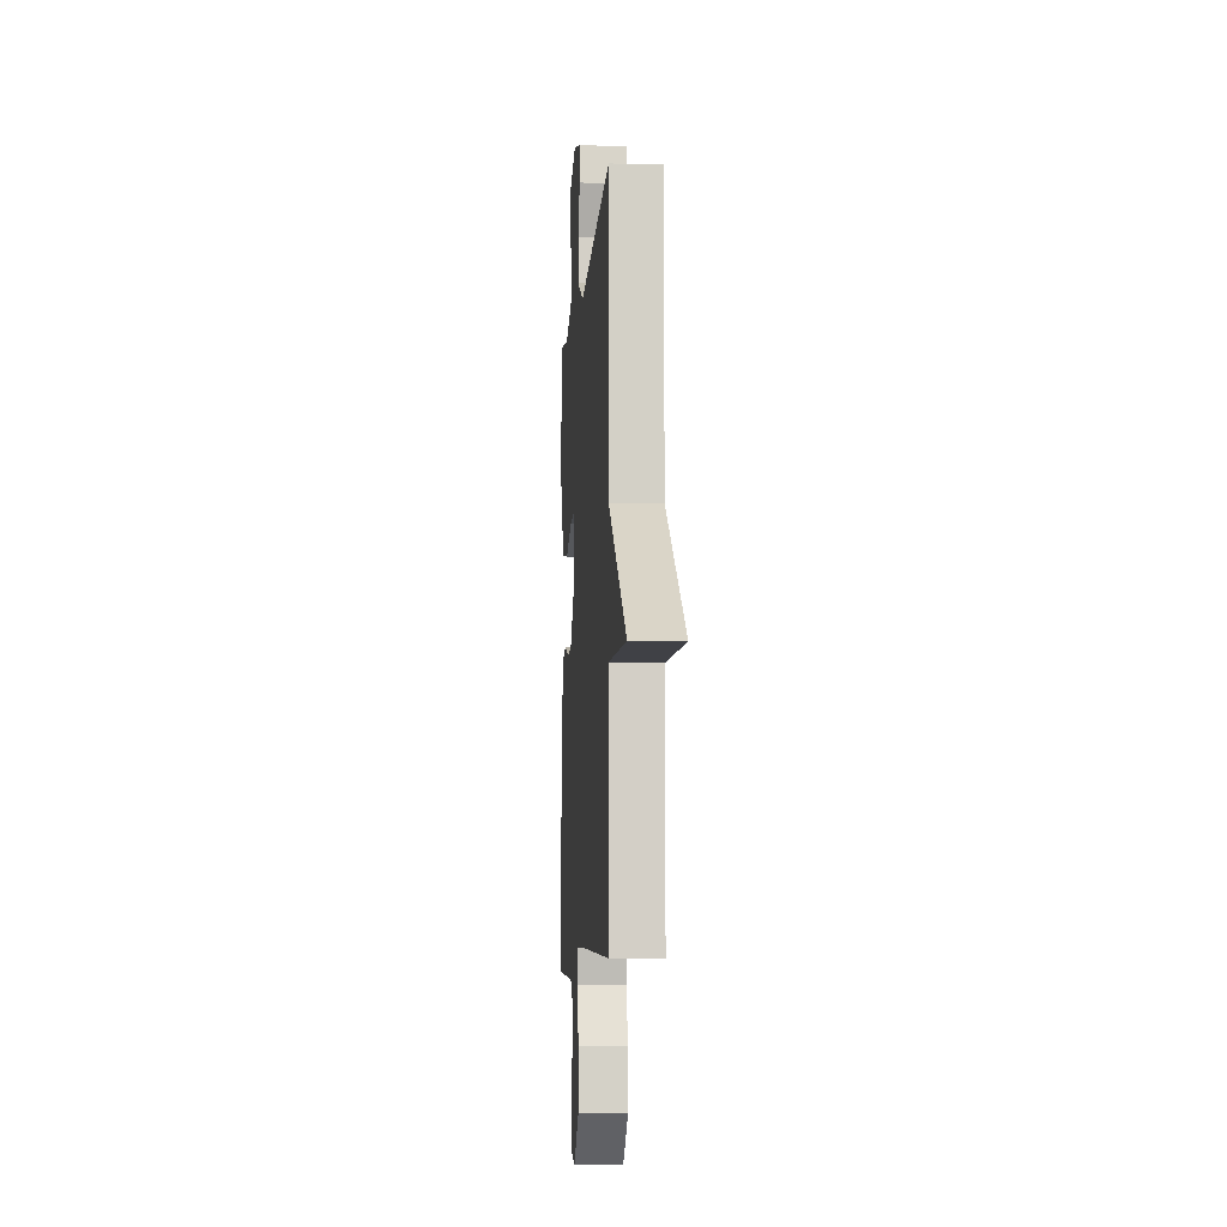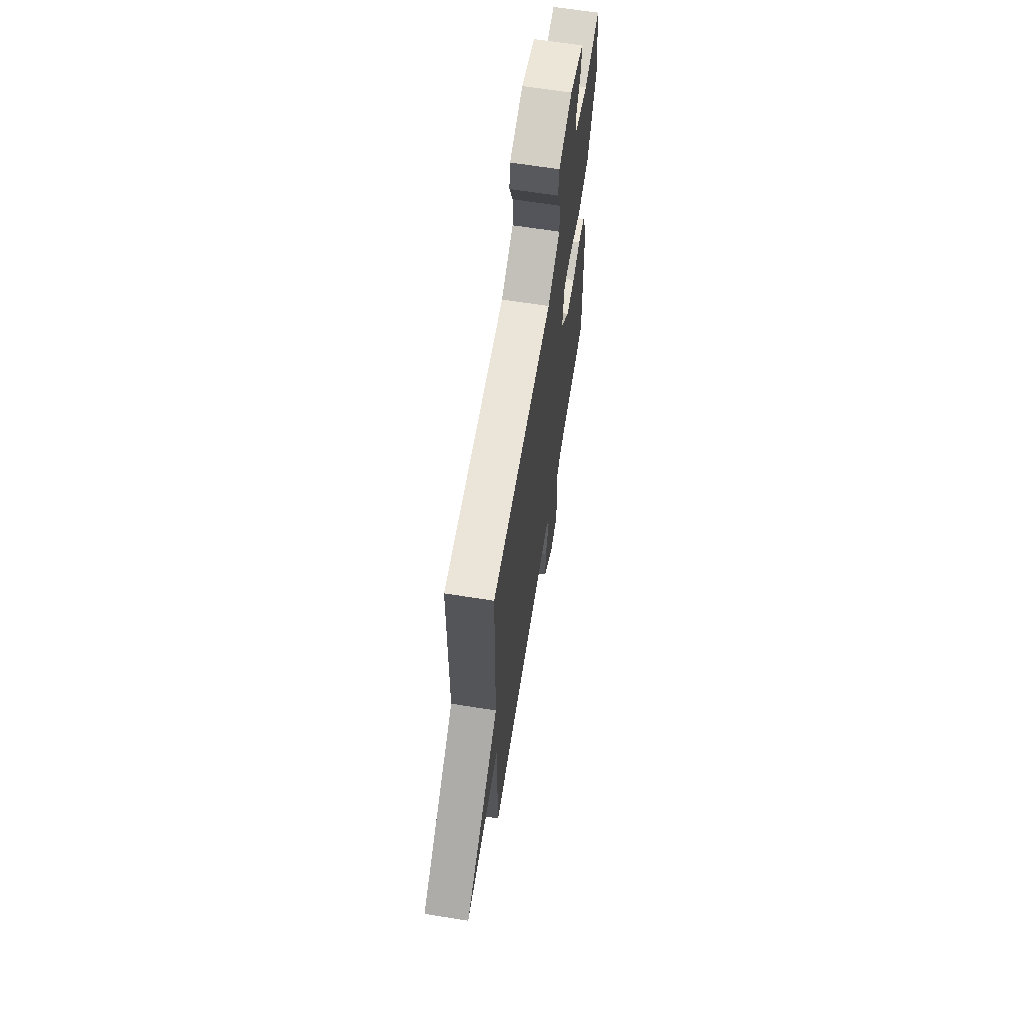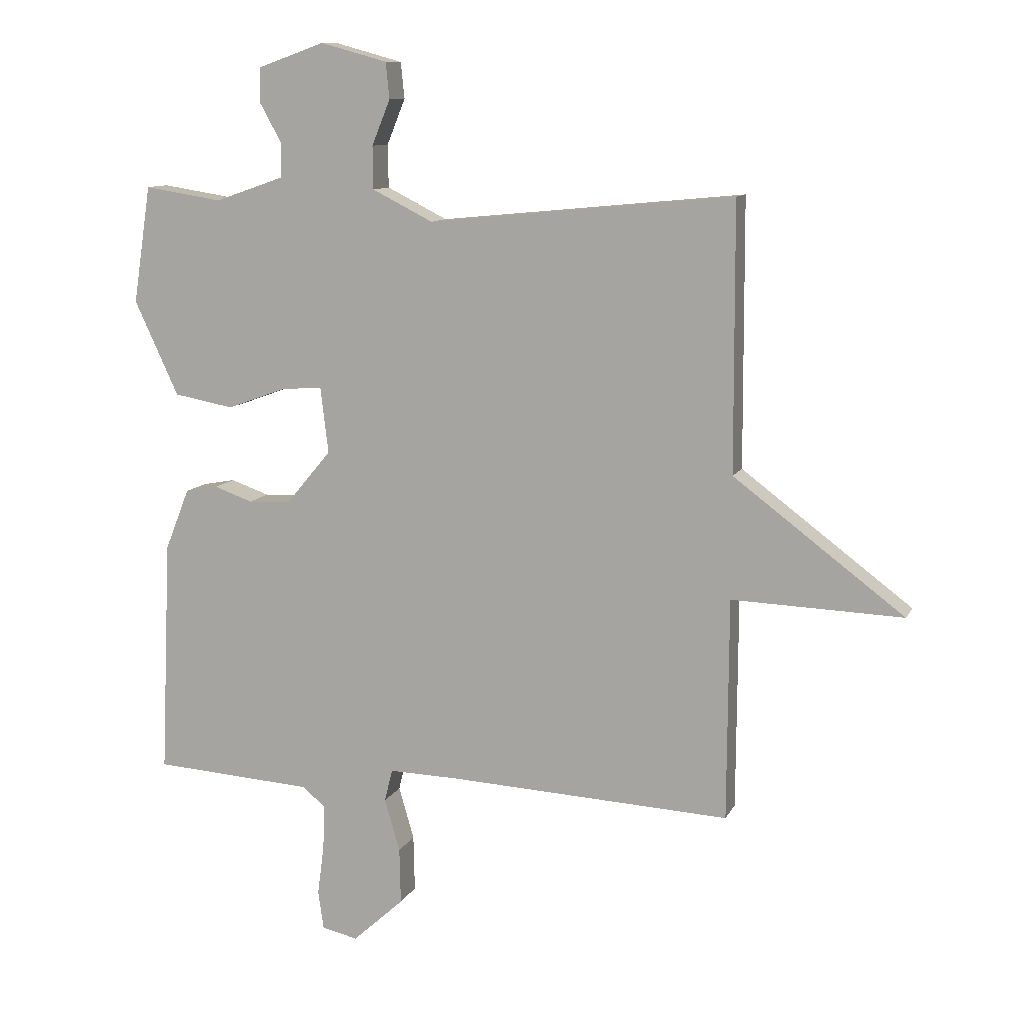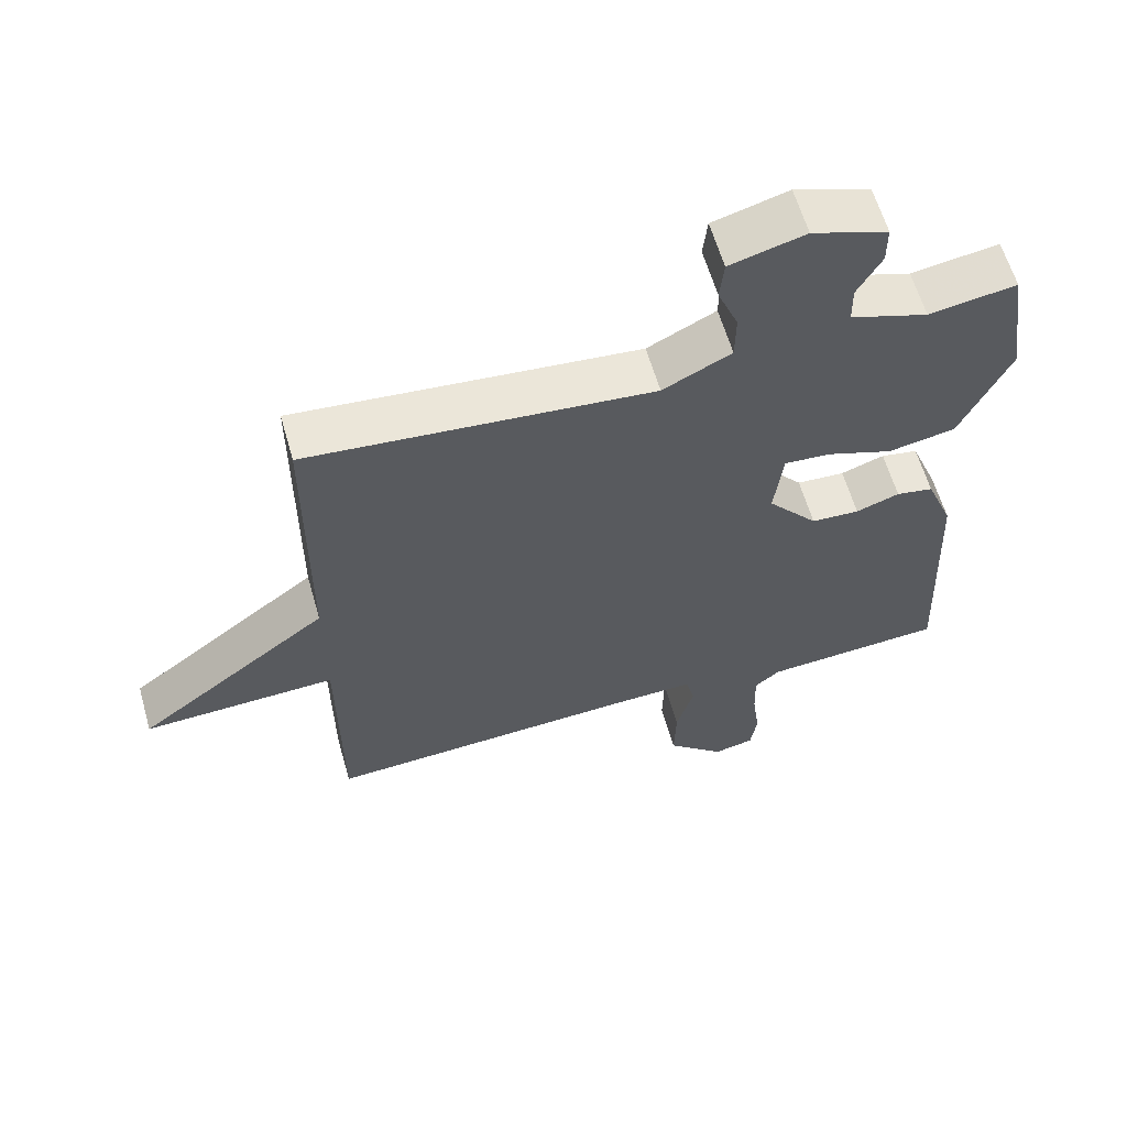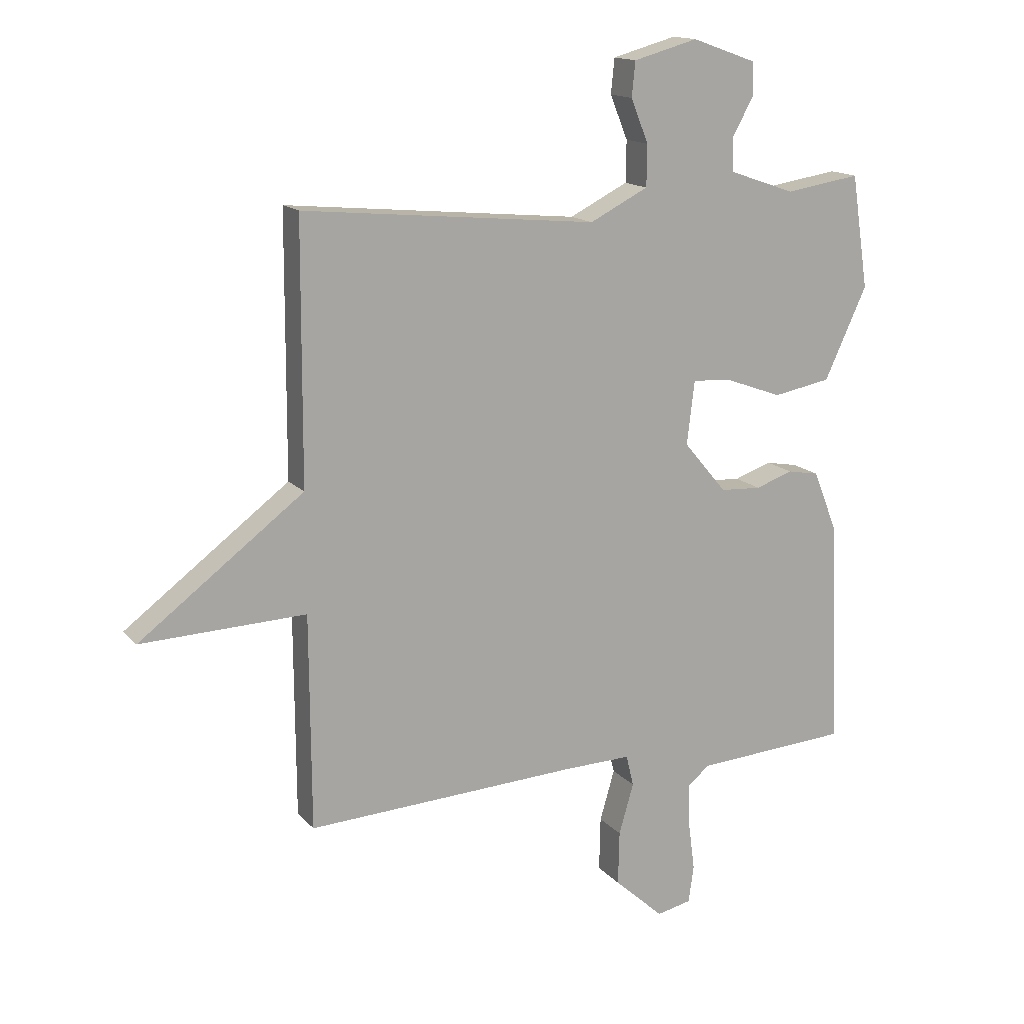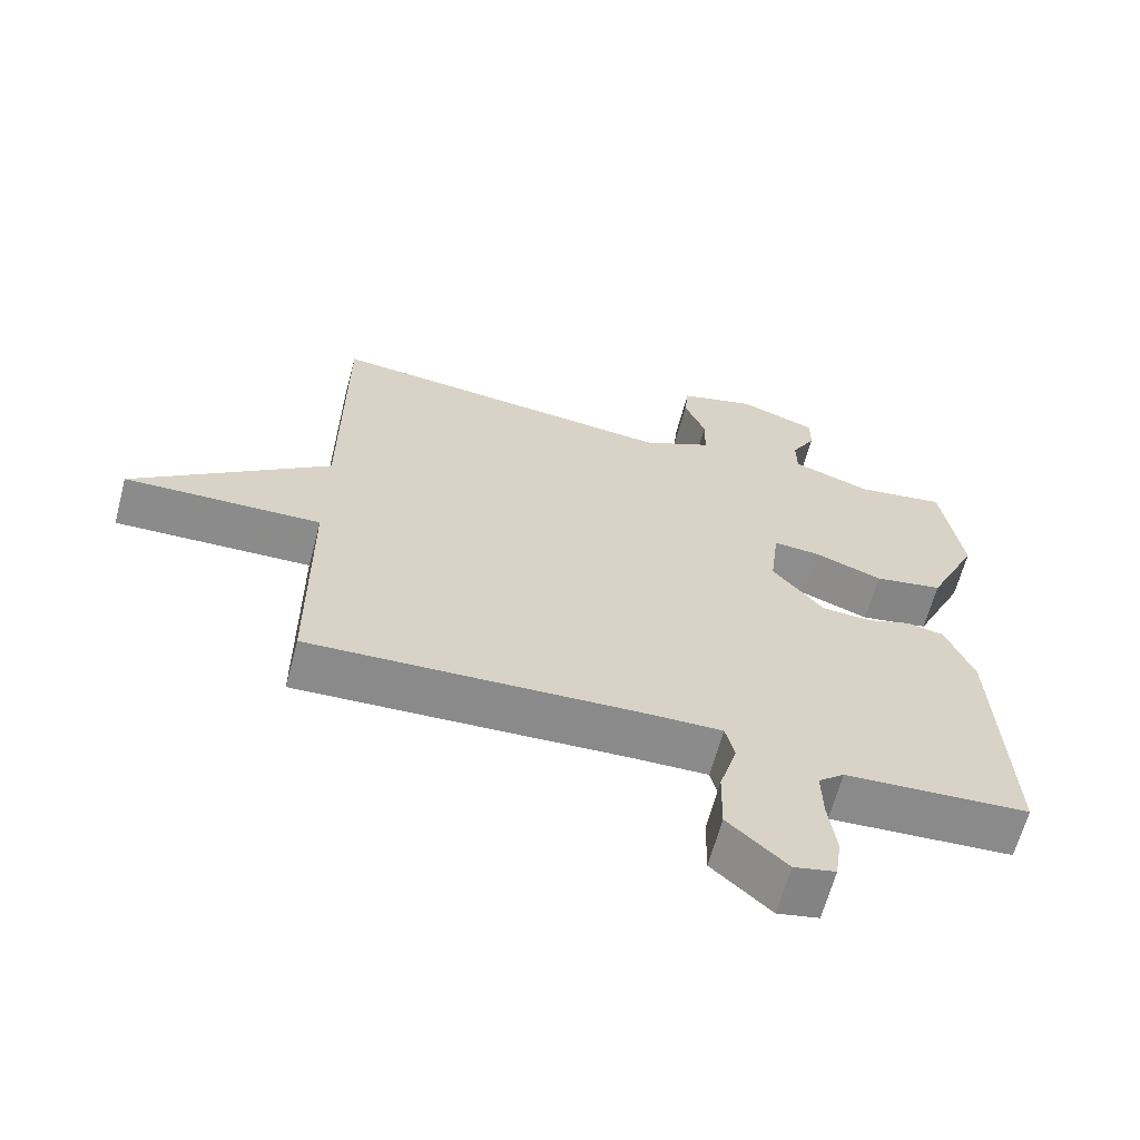
<metadata>
{"format":"obj","ext":"obj","renderer":"f3d","projection":"perspective","resolution":1024,"background":"white","views":[{"elev":-8.1,"azim":-94.4,"up":"+Z"},{"elev":65.3,"azim":-80.9,"up":"+Z"},{"elev":10.6,"azim":-162.4,"up":"+Z"},{"elev":61.0,"azim":-16.0,"up":"+Z"},{"elev":15.0,"azim":-25.9,"up":"+Z"},{"elev":-64.1,"azim":-14.9,"up":"+Z"}]}
</metadata>
<code>
v -0.5 0.07 -0.5
v -0.502 0.07 -0.137
v -0.781 0.07 -0.147
v -0.502 0.07 0.063
v -0.5 0.07 0.5
v -0.001 0.07 0.452
v 0.098 0.07 0.502
v 0.099 0.07 0.572
v 0.069 0.07 0.646
v 0.075 0.07 0.705
v 0.184 0.07 0.735
v 0.294 0.07 0.696
v 0.294 0.07 0.639
v 0.259 0.07 0.576
v 0.26 0.07 0.519
v 0.373 0.07 0.48
v 0.5 0.07 0.5
v 0.529 0.07 0.308
v 0.457 0.07 0.153
v 0.359 0.07 0.135
v 0.263 0.07 0.17
v 0.196 0.07 0.175
v 0.183 0.07 0.067
v 0.256 0.07 -0.02
v 0.326 0.07 -0.024
v 0.389 0.07 -0.002
v 0.443 0.07 -0.012
v 0.483 0.07 -0.113
v 0.5 0.07 -0.5
v 0.238 0.07 -0.517
v 0.201 0.07 -0.548
v 0.203 0.07 -0.621
v 0.214 0.07 -0.704
v 0.205 0.07 -0.767
v 0.146 0.07 -0.78
v 0.062 0.07 -0.704
v 0.064 0.07 -0.612
v 0.089 0.07 -0.526
v 0.076 0.07 -0.473
v -0.038 0.07 -0.476
v -0.5 0 -0.5
v -0.502 0 -0.137
v -0.781 0 -0.147
v -0.502 0 0.063
v -0.5 0 0.5
v -0.001 0 0.452
v 0.098 0 0.502
v 0.099 0 0.572
v 0.069 0 0.646
v 0.075 0 0.705
v 0.184 0 0.735
v 0.294 0 0.696
v 0.294 0 0.639
v 0.259 0 0.576
v 0.26 0 0.519
v 0.373 0 0.48
v 0.5 0 0.5
v 0.529 0 0.308
v 0.457 0 0.153
v 0.359 0 0.135
v 0.263 0 0.17
v 0.196 0 0.175
v 0.183 0 0.067
v 0.256 0 -0.02
v 0.326 0 -0.024
v 0.389 0 -0.002
v 0.443 0 -0.012
v 0.483 0 -0.113
v 0.5 0 -0.5
v 0.238 0 -0.517
v 0.201 0 -0.548
v 0.203 0 -0.621
v 0.214 0 -0.704
v 0.205 0 -0.767
v 0.146 0 -0.78
v 0.062 0 -0.704
v 0.064 0 -0.612
v 0.089 0 -0.526
v 0.076 0 -0.473
v -0.038 0 -0.476
f 36 37 38
f 35 36 38
f 34 35 38
f 33 34 38
f 32 33 38
f 31 32 38 39
f 30 31 39
f 29 30 39
f 28 29 39
f 27 28 39
f 26 27 39
f 25 26 39
f 24 25 39 40
f 19 20 21
f 18 19 21
f 17 18 21
f 16 17 21
f 15 16 21 22
f 14 15 22
f 12 13 14
f 11 12 14
f 10 11 14
f 9 10 14
f 8 9 14
f 7 8 14 22
f 6 7 22 23
f 4 5 6 23
f 4 23 24
f 3 4 24
f 2 3 24
f 1 2 24 40
f 78 77 76
f 78 76 75
f 78 75 74
f 78 74 73
f 78 73 72
f 79 78 72 71
f 79 71 70
f 79 70 69
f 79 69 68
f 79 68 67
f 79 67 66
f 79 66 65
f 80 79 65 64
f 61 60 59
f 61 59 58
f 61 58 57
f 61 57 56
f 62 61 56 55
f 62 55 54
f 54 53 52
f 54 52 51
f 54 51 50
f 54 50 49
f 54 49 48
f 62 54 48 47
f 63 62 47 46
f 63 46 45 44
f 64 63 44
f 64 44 43
f 64 43 42
f 80 64 42 41
f 1 41 42 2
f 2 42 43 3
f 3 43 44 4
f 4 44 45 5
f 5 45 46 6
f 6 46 47 7
f 7 47 48 8
f 8 48 49 9
f 9 49 50 10
f 10 50 51 11
f 11 51 52 12
f 12 52 53 13
f 13 53 54 14
f 14 54 55 15
f 15 55 56 16
f 16 56 57 17
f 17 57 58 18
f 18 58 59 19
f 19 59 60 20
f 20 60 61 21
f 21 61 62 22
f 22 62 63 23
f 23 63 64 24
f 24 64 65 25
f 25 65 66 26
f 26 66 67 27
f 27 67 68 28
f 28 68 69 29
f 29 69 70 30
f 30 70 71 31
f 31 71 72 32
f 32 72 73 33
f 33 73 74 34
f 34 74 75 35
f 35 75 76 36
f 36 76 77 37
f 37 77 78 38
f 38 78 79 39
f 39 79 80 40
f 40 80 41 1

</code>
